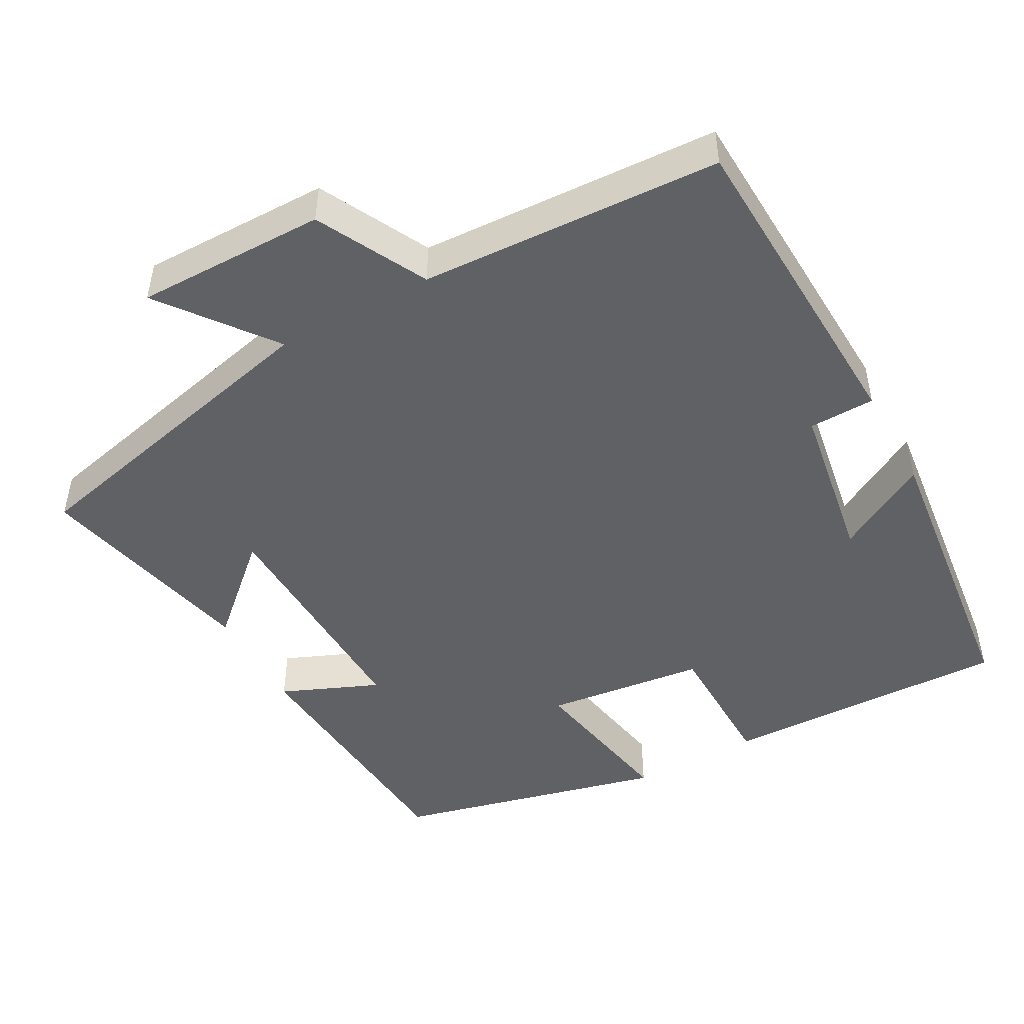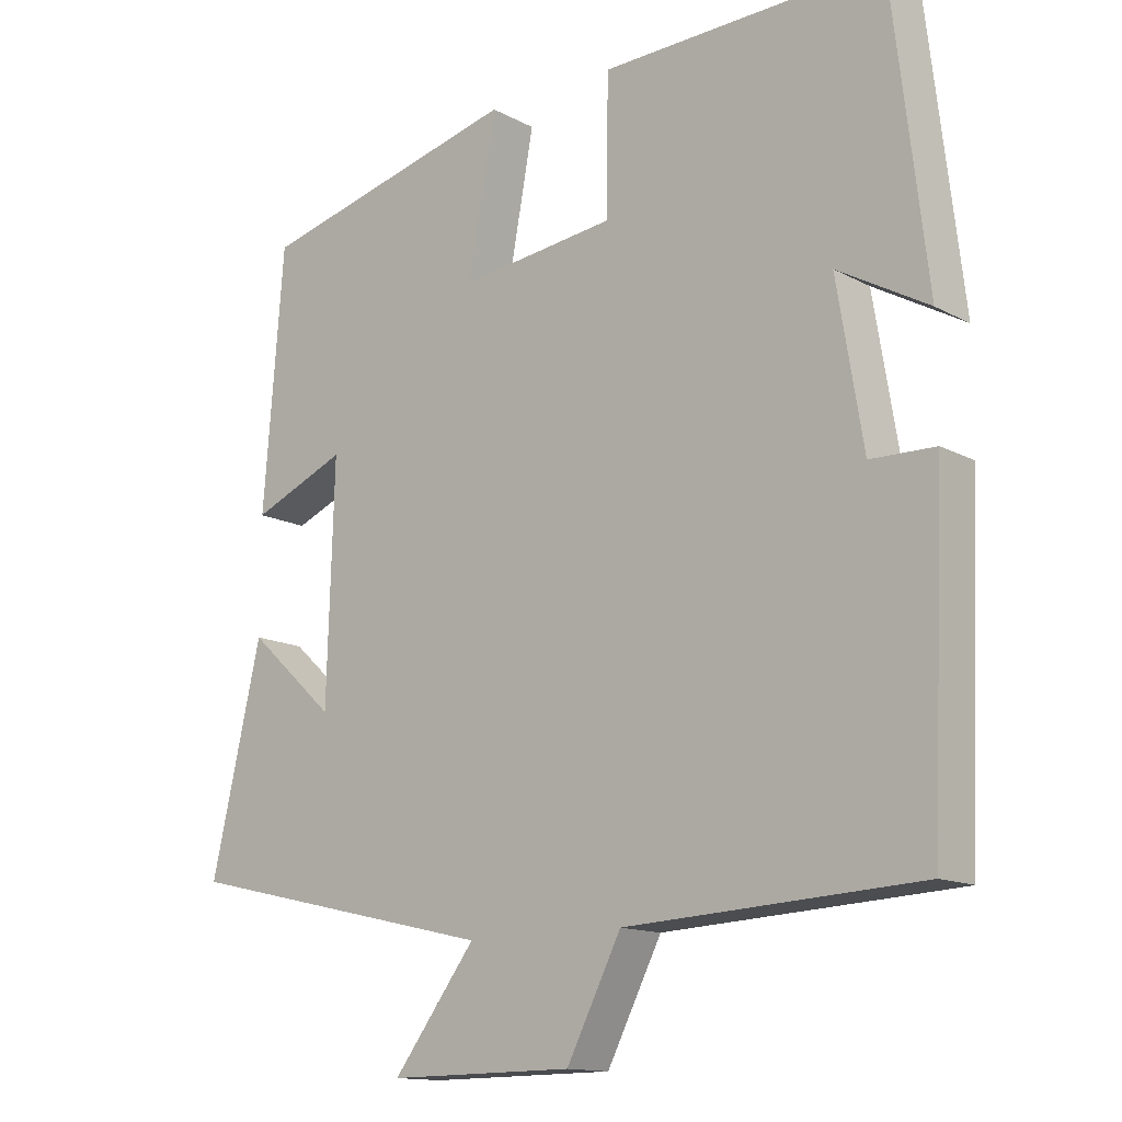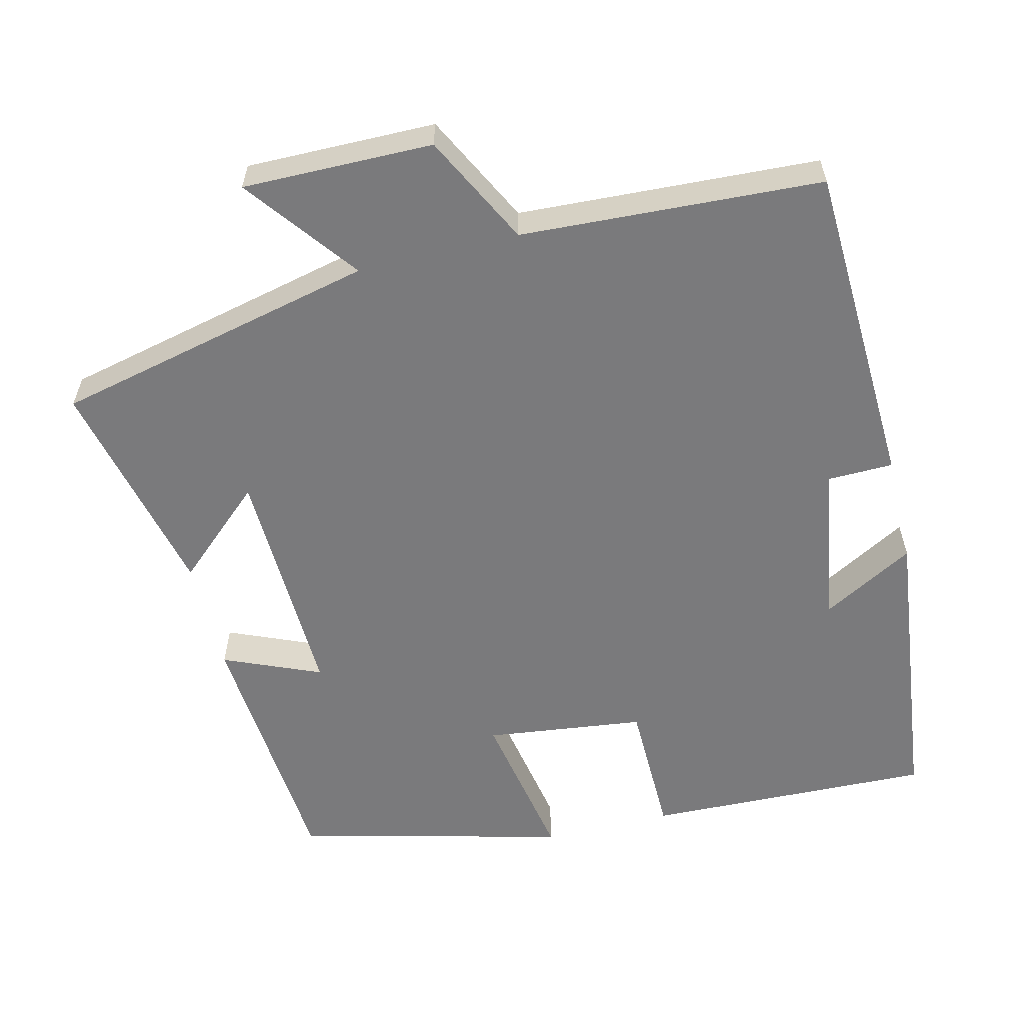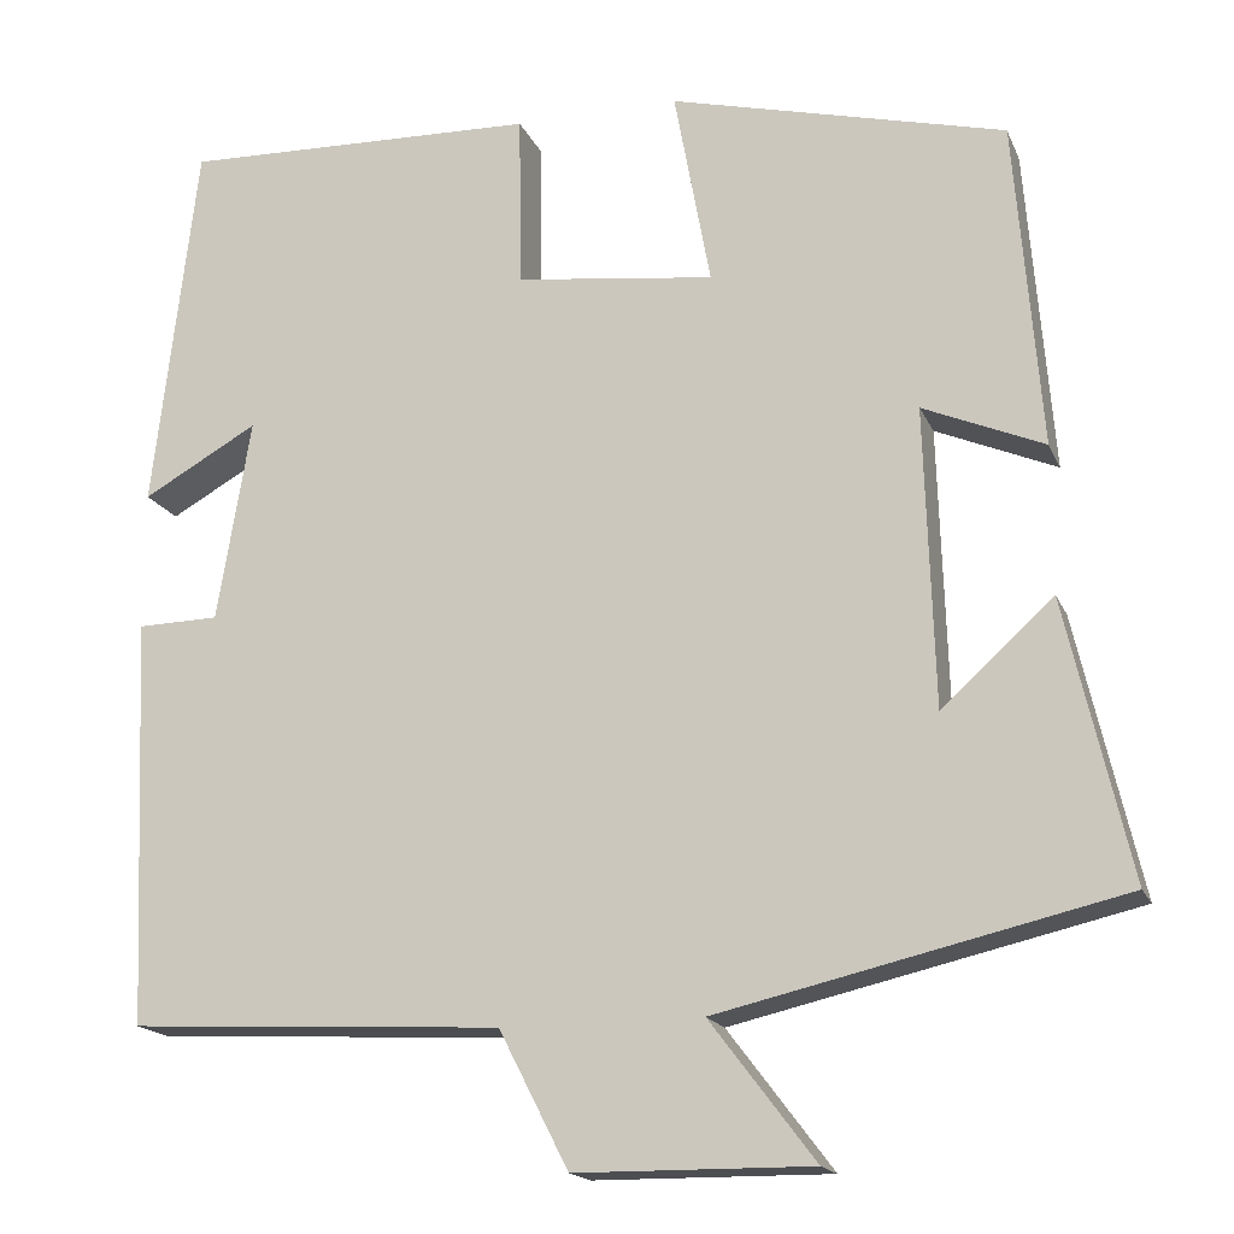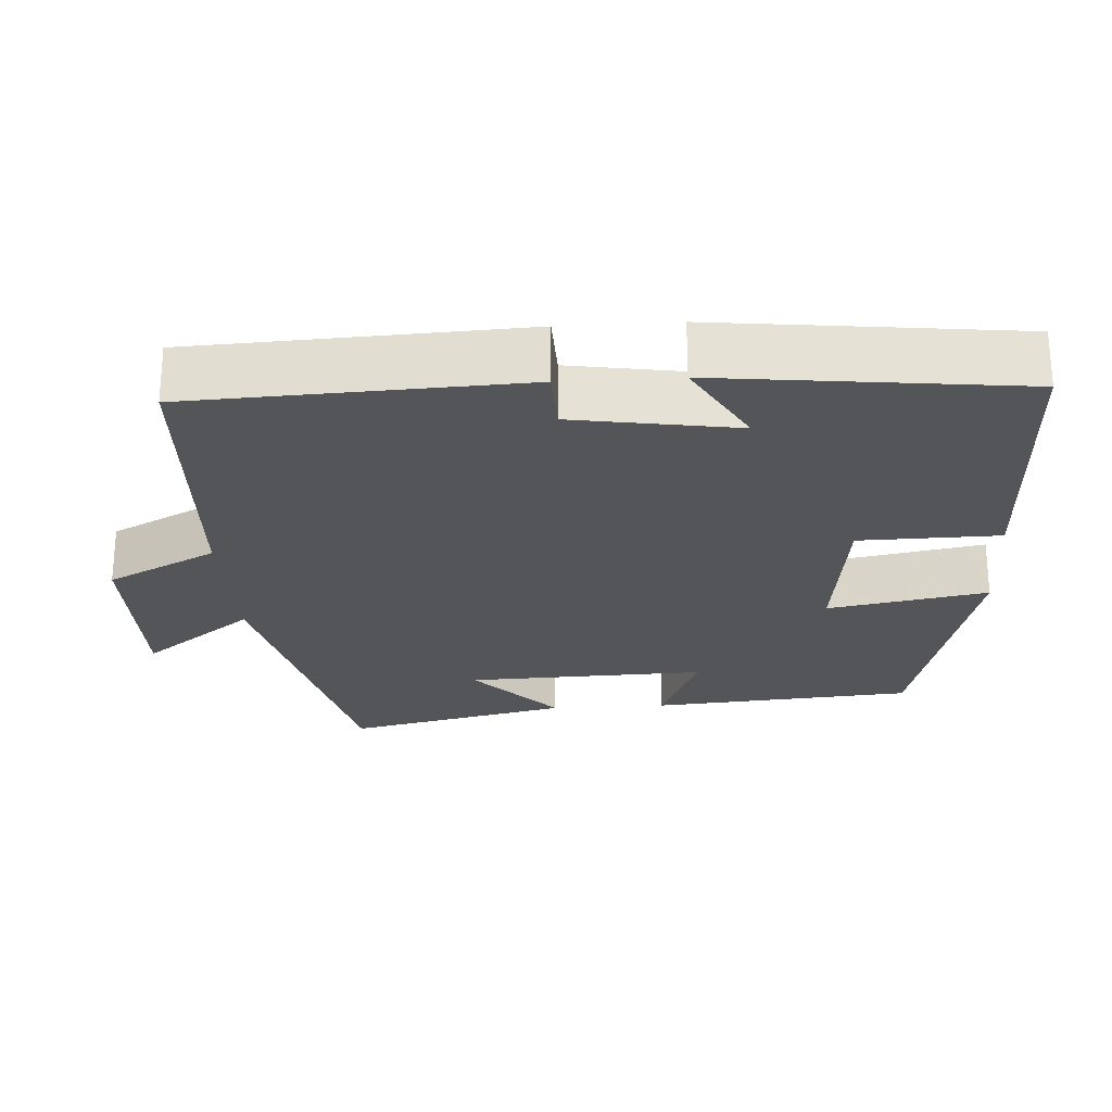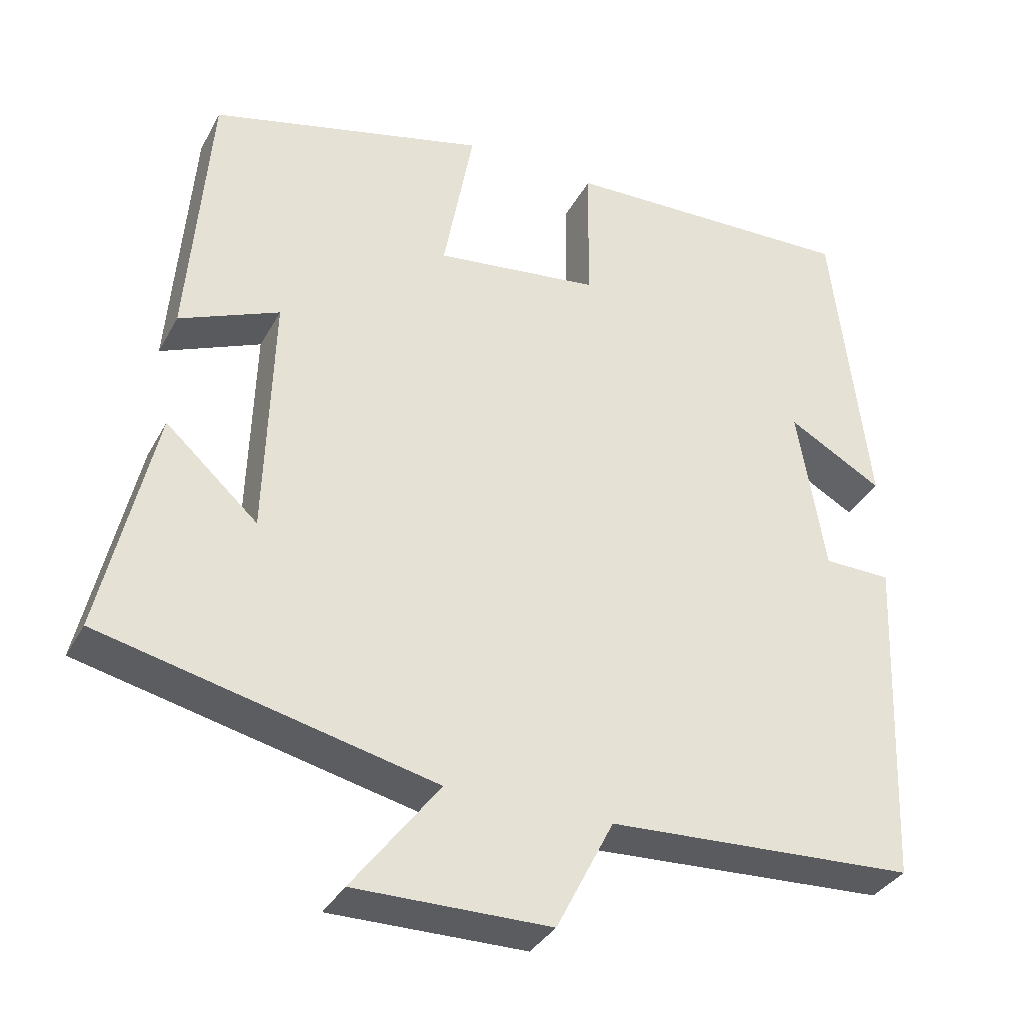
<metadata>
{"format":"obj","ext":"obj","renderer":"f3d","projection":"perspective","resolution":1024,"background":"white","views":[{"elev":-47.8,"azim":-151.1,"up":"+Y"},{"elev":-13.8,"azim":-139.7,"up":"+Z"},{"elev":-58.2,"azim":-166.3,"up":"+Y"},{"elev":-17.1,"azim":17.7,"up":"+Z"},{"elev":-24.6,"azim":-86.3,"up":"+Y"},{"elev":-34.8,"azim":154.9,"up":"+Z"}]}
</metadata>
<code>
v -0.453 0.07 0.511
v -0.067 0.07 0.5
v -0.064 0.07 0.313
v 0.15 0.07 0.287
v 0.111 0.07 0.5
v 0.472 0.07 0.41
v 0.5 0.07 0.058
v 0.37 0.07 0.113
v 0.38 0.07 -0.209
v 0.5 0.07 -0.1
v 0.569 0.07 -0.4
v 0.137 0.07 -0.5
v 0.25 0.07 -0.649
v -0.004 0.07 -0.647
v -0.079 0.07 -0.5
v -0.481 0.07 -0.479
v -0.5 0.07 -0.04
v -0.412 0.07 -0.038
v -0.376 0.07 0.18
v -0.5 0.07 0.11
v -0.453 0 0.511
v -0.067 0 0.5
v -0.064 0 0.313
v 0.15 0 0.287
v 0.111 0 0.5
v 0.472 0 0.41
v 0.5 0 0.058
v 0.37 0 0.113
v 0.38 0 -0.209
v 0.5 0 -0.1
v 0.569 0 -0.4
v 0.137 0 -0.5
v 0.25 0 -0.649
v -0.004 0 -0.647
v -0.079 0 -0.5
v -0.481 0 -0.479
v -0.5 0 -0.04
v -0.412 0 -0.038
v -0.376 0 0.18
v -0.5 0 0.11
f 19 20 1 2
f 18 19 2 3
f 15 16 17 18
f 15 18 3 4
f 12 13 14 15
f 12 15 4
f 9 10 11 12
f 8 9 12 4
f 6 7 8
f 5 6 8
f 4 5 8
f 22 21 40 39
f 23 22 39 38
f 38 37 36 35
f 24 23 38 35
f 35 34 33 32
f 24 35 32
f 32 31 30 29
f 24 32 29 28
f 28 27 26
f 28 26 25
f 28 25 24
f 1 21 22 2
f 2 22 23 3
f 3 23 24 4
f 4 24 25 5
f 5 25 26 6
f 6 26 27 7
f 7 27 28 8
f 8 28 29 9
f 9 29 30 10
f 10 30 31 11
f 11 31 32 12
f 12 32 33 13
f 13 33 34 14
f 14 34 35 15
f 15 35 36 16
f 16 36 37 17
f 17 37 38 18
f 18 38 39 19
f 19 39 40 20
f 20 40 21 1

</code>
